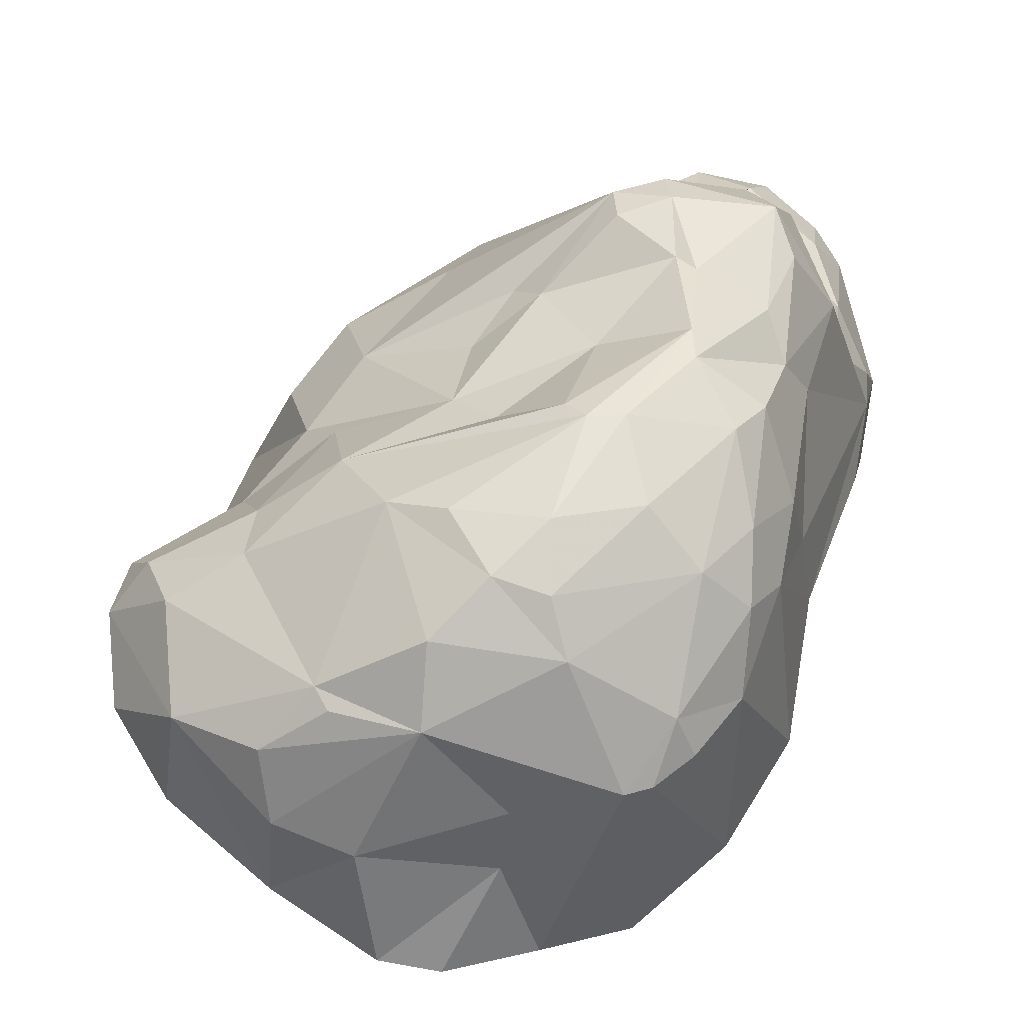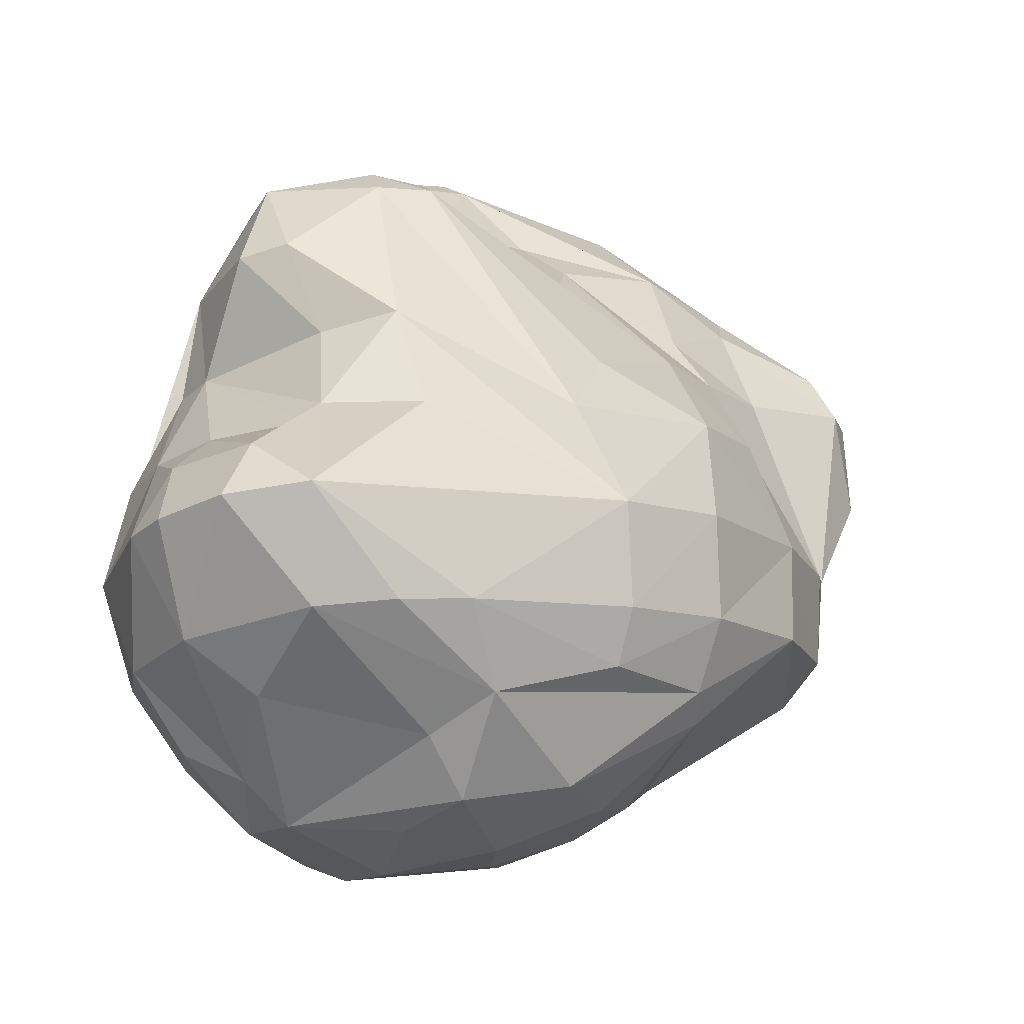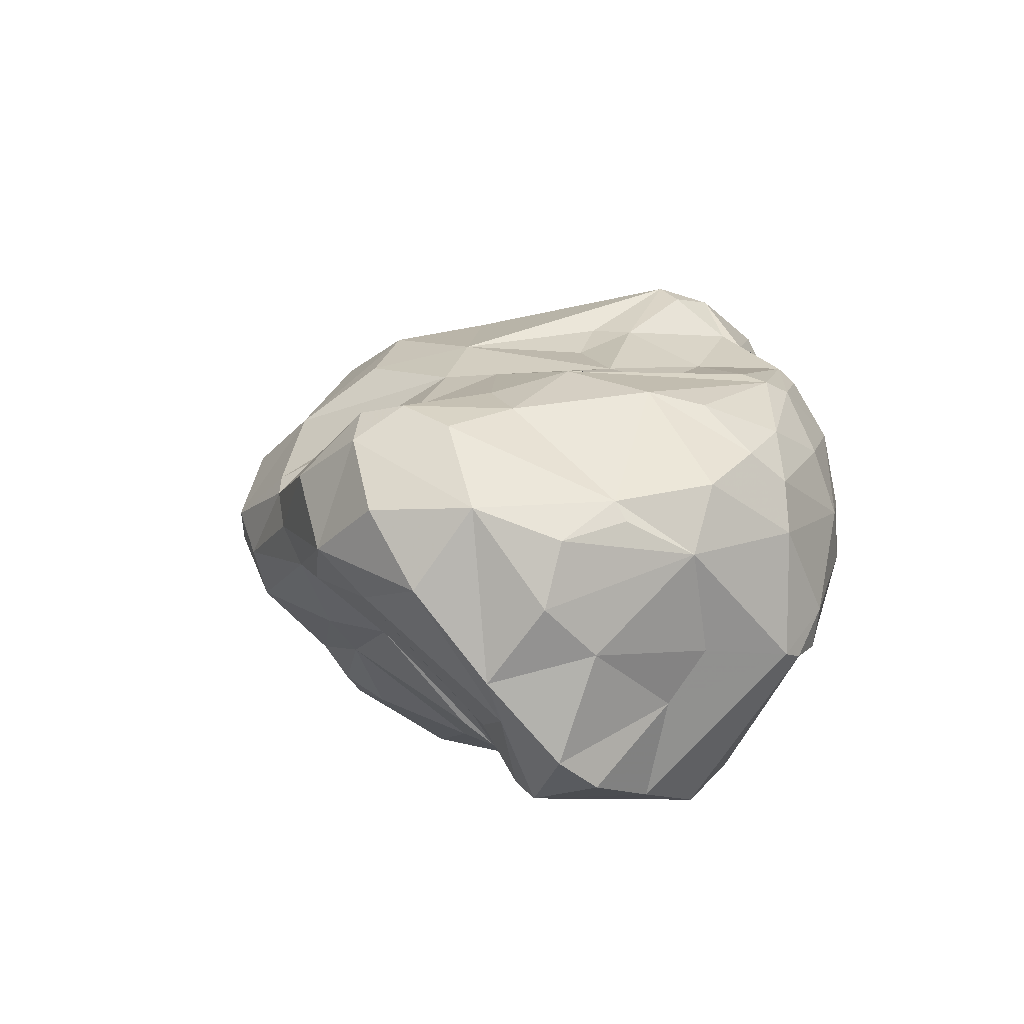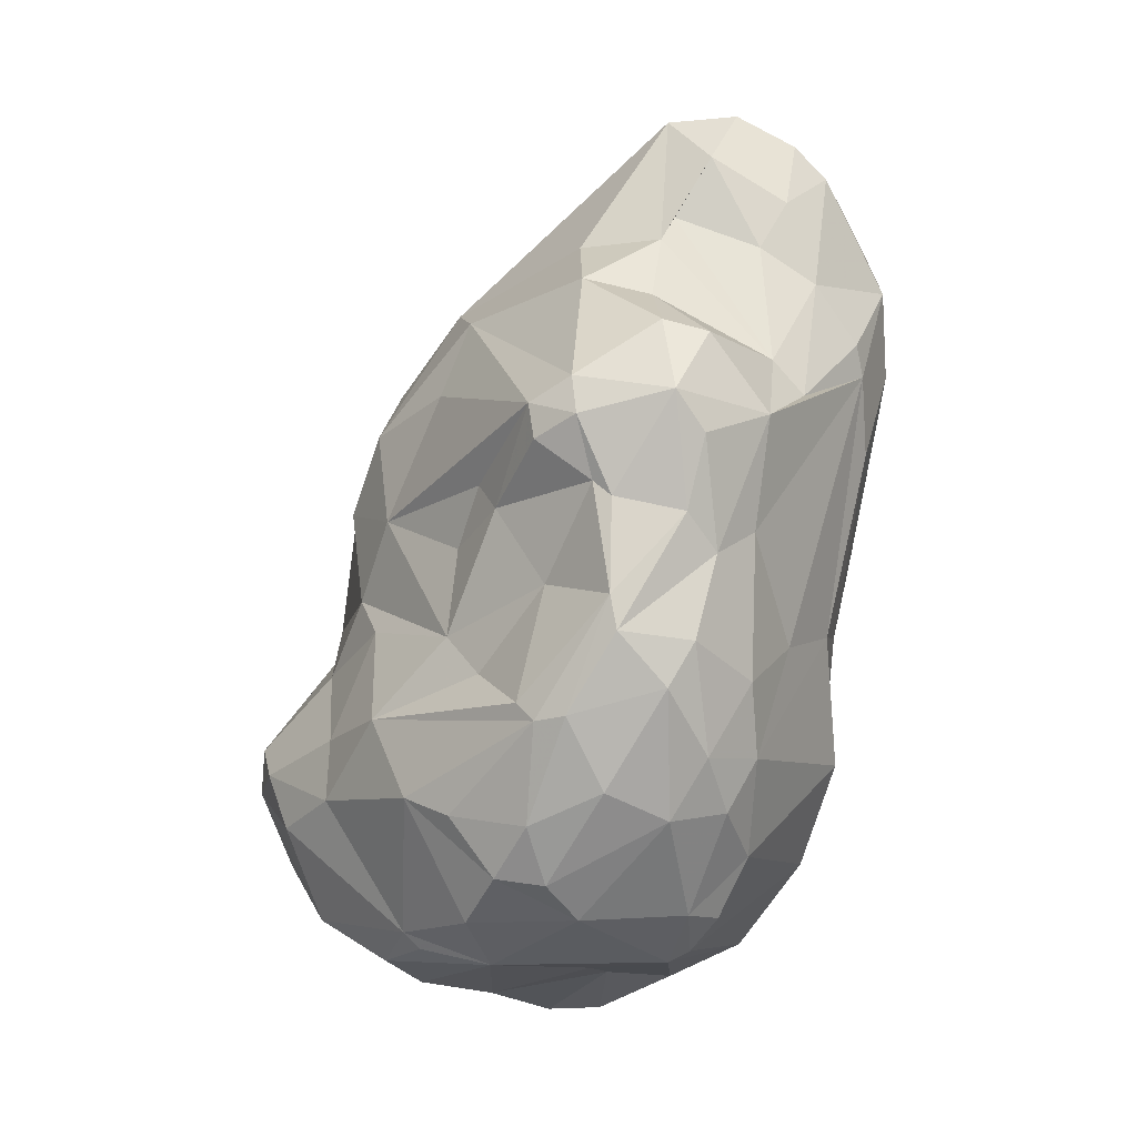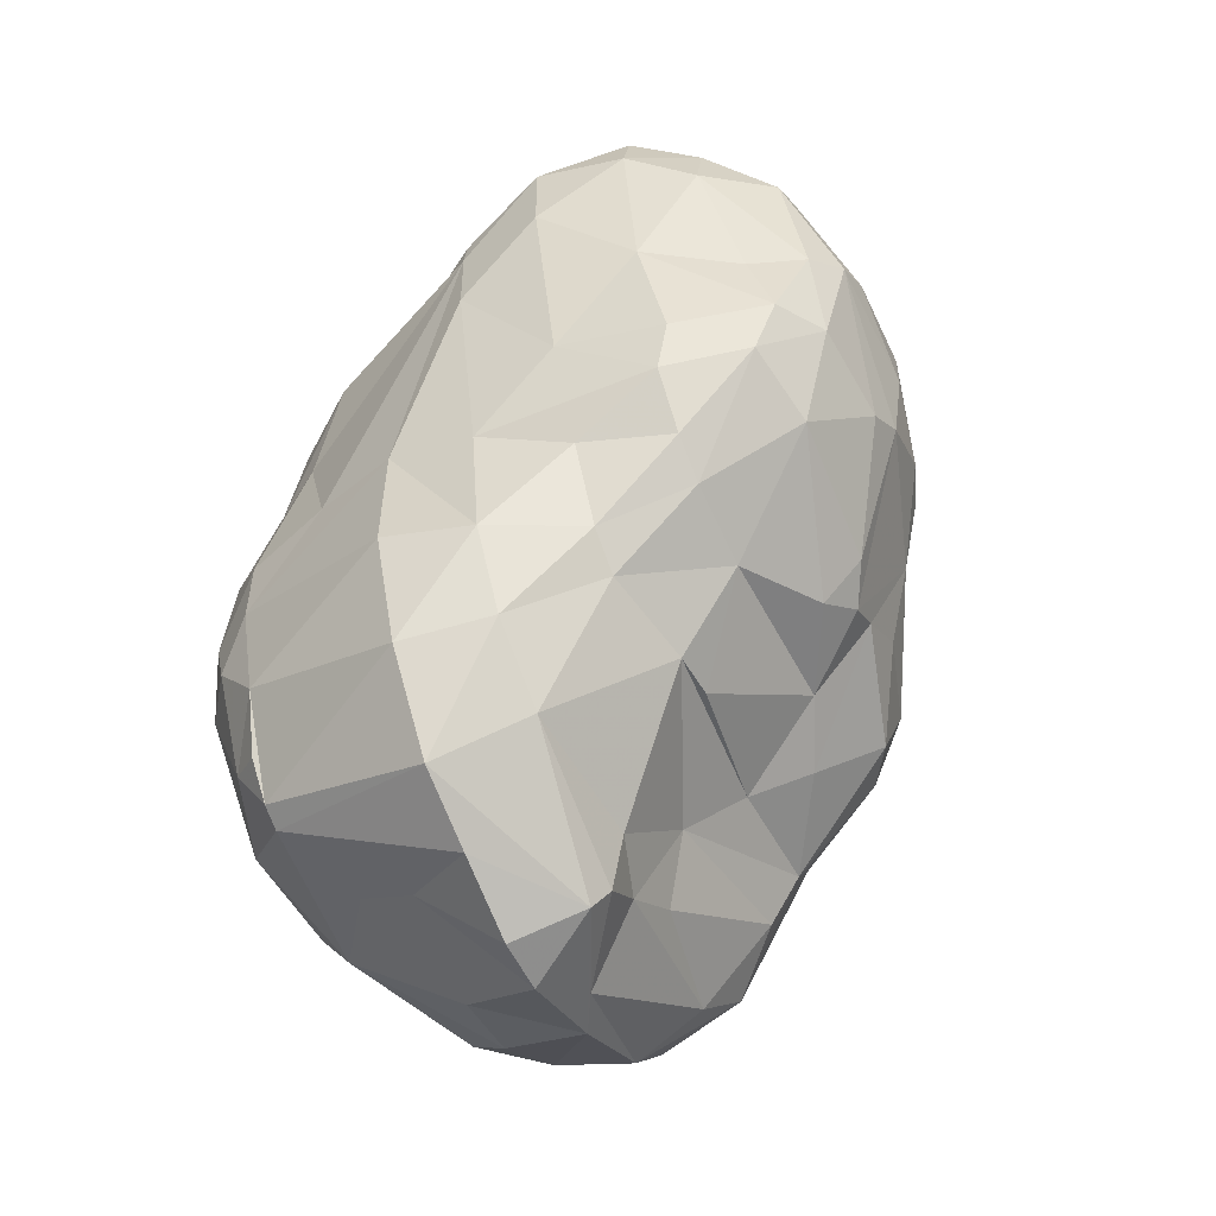
<metadata>
{"format":"obj","ext":"obj","renderer":"f3d","projection":"perspective","resolution":1024,"background":"white","views":[{"elev":64.8,"azim":14.3,"up":"+Z"},{"elev":-13.6,"azim":-170.7,"up":"+Z"},{"elev":-51.0,"azim":-37.7,"up":"+Y"},{"elev":13.2,"azim":17.7,"up":"+Y"},{"elev":-50.8,"azim":124.3,"up":"+Y"}]}
</metadata>
<code>
v 177.7 246 67.67
v 178.2 246.9 71.34
v 178 244.9 71.29
v 179.2 246.4 73.06
v 178.8 250.5 63.96
v 178.9 251.6 60.28
v 178.8 249.4 63.92
v 179.2 241.6 70.97
v 179.6 256.2 60.36
v 179.3 247.6 63.77
v 179.6 255.3 64.04
v 179.1 242.6 67.31
v 181.3 250.4 71.02
v 180.5 244.7 74.44
v 182.7 253.8 70.94
v 180.7 244.1 64.83
v 181 256.8 67.6
v 180 249.8 60.05
v 182.9 246.5 75.67
v 180.2 252.6 58.43
v 182.6 248.7 74.46
v 182.3 260.3 67.56
v 181.8 261.3 60.24
v 184.1 252.4 56.55
v 181.9 261.4 63.94
v 181.7 249.6 58.54
v 181.3 240.7 67.7
v 183.9 257.4 70.9
v 185.4 239.8 75.61
v 184.1 253.1 72.9
v 184 247.3 60.64
v 182.9 259.5 56.81
v 185.2 254.8 55.04
v 181.9 239 70.47
v 182 240.6 74.23
v 186.2 238.1 73.5
v 187.7 248.2 78.91
v 185.7 257.7 54.05
v 185.8 262.6 69.48
v 186.4 265.4 67.14
v 180.6 246.1 63.53
v 184.6 265.1 63.69
v 188.4 254 75.79
v 182.7 260.7 57.71
v 186.9 241.8 77.26
v 187.6 257.6 52.96
v 186.5 251 56.3
v 184.5 265 59.99
v 187.5 241.2 77.13
v 186.9 263.4 54.12
v 188.2 257.2 73.96
v 189.1 259.8 73.93
v 185 264.6 58.02
v 186.5 240.8 65.85
v 188 250.1 56.03
v 189.2 269.7 59.47
v 187.9 237 68.42
v 189.2 237.8 73.04
v 188.9 239.5 65.86
v 186.2 260.6 53.64
v 191.9 263.6 75.94
v 185.6 245.8 62.75
v 192.2 267.8 70.07
v 189.9 248 79.91
v 185.3 250.5 76.42
v 189.8 261.6 52.16
v 186.2 237 69.74
v 191 268.6 66.57
v 186.5 248.5 59.01
v 190.4 243.5 79.41
v 188.8 267.7 56.73
v 187.6 243.3 64.42
v 190.2 253 77.21
v 190.3 259.2 75.22
v 190.8 241 77.55
v 190.2 265.7 53.42
v 190.4 235.6 69.05
v 191.3 271.3 59.21
v 191.6 236.8 65.83
v 191.9 245.8 80.36
v 189.7 249.1 56.6
v 190.7 255.8 52.22
v 193.5 252.3 80.35
v 192.9 256.7 76.96
v 193.6 264.8 75.77
v 190.4 259.1 51.88
v 193.7 248.2 57.92
v 193.3 248.2 80.65
v 194 240.1 74.45
v 192.3 262.3 76.58
v 192.6 252.8 79.79
v 191.4 245.2 60.92
v 189.4 251 54.96
v 192.5 264.3 52.57
v 192.6 235.8 68.72
v 194.5 269.1 66.53
v 195.7 237.5 68.33
v 191.1 267.4 55.38
v 194.8 260.9 76.95
v 196.4 266.7 73.11
v 192.3 254.9 52.27
v 193.7 273.6 62.66
v 195 267.2 69.63
v 193.9 245.7 80.18
v 191.2 240.2 64.68
v 196.6 273.9 62.24
v 196.1 257.1 78.99
v 194.1 263.5 76.76
v 191.1 237.8 65.33
v 196.2 249.6 80.14
v 197 249.2 57.46
v 194.8 252.6 80.36
v 193.4 245.1 60.66
v 196.1 255.9 52.08
v 194.8 269.9 65.68
v 196.3 269.7 56.43
v 193.8 261.4 51.42
v 194.9 244 79.12
v 196 272.4 64.32
v 197.6 241.3 75.62
v 193.9 272.2 58.85
v 196.5 255.8 79.41
v 199.8 264.6 68.8
v 195.4 260.5 51.34
v 198.5 248.3 78.83
v 198.4 253.7 79.09
v 195.6 260.5 77.21
v 193.9 238.9 71.98
v 195.3 252.2 53.73
v 197.5 266.8 54.03
v 198.7 243.8 76.86
v 197.3 246 61
v 196.3 265.3 52.7
v 197.7 264.5 75.94
v 198.2 266.2 72.82
v 198.4 268.8 65.46
v 198.4 259.9 76.49
v 197.1 241 64.37
v 198.3 253.6 53.99
v 199.2 270.5 64.06
v 197.9 264.4 52.57
v 198.8 262.8 75.58
v 197.1 259.5 52
v 199.4 258.2 75.87
v 199.2 255.3 78.01
v 198.7 239.2 67.95
v 198.5 271.1 58.12
v 199 272.7 61.82
v 198.7 247.3 60.84
v 199.7 250.7 77.97
v 198.5 250.4 57.28
v 200.6 263 72.34
v 198.3 255.7 53.01
v 198.5 241.8 75.51
v 200.4 258.6 73.67
v 201.1 268.2 57.62
v 199.6 243.3 75.41
v 200.7 267.3 65.06
v 200.3 248.2 77.02
v 200.8 253.2 75.62
v 199.7 243.8 64.27
v 200.3 271.3 61.57
v 198.8 258.6 53.87
v 199.7 266.6 55.03
v 200.1 252.7 57.14
v 201.1 263.2 68.55
v 200.3 264.1 54.88
v 200.2 250.7 60.76
v 201 250 75.46
v 201.4 253.6 71.83
v 202.7 263.5 64.61
v 200.4 254.6 56.47
v 202.6 247.5 67.7
v 200.6 245.8 74.99
v 201.3 247 64.15
v 201.2 259.4 57.24
v 202.4 264.8 64.7
v 201.8 265.9 57.42
v 201.2 243 67.73
v 202.1 253.1 67.99
v 202.8 266.5 61.01
v 201.7 252.1 64.3
v 202.9 260.1 64.45
v 201.7 255.2 60.71
v 203 262.9 60.83
g foo
f 44 71 50
f 60 32 50
f 32 44 50
f 38 32 60
f 50 71 76
f 32 38 33
f 71 98 76
f 66 50 76
f 60 50 66
f 66 76 94
f 46 60 66
f 38 60 46
f 33 38 46
f 86 46 66
f 94 76 133
f 76 98 133
f 117 66 94
f 82 46 86
f 33 46 82
f 86 66 117
f 55 33 82
f 47 33 55
f 117 94 133
f 124 86 117
f 82 86 124
f 124 117 133
f 93 82 101
f 55 82 93
f 141 130 164
f 133 130 141
f 124 133 141
f 101 82 124
f 164 167 141
f 101 124 114
f 93 101 129
f 143 141 167
f 124 141 143
f 114 124 143
f 163 143 167
f 129 101 114
f 163 153 143
f 114 143 153
f 139 114 153
f 129 114 139
f 44 23 53
f 23 48 53
f 9 23 44
f 56 53 48
f 9 44 32
f 20 9 32
f 6 9 20
f 71 56 78
f 53 56 71
f 44 53 71
f 71 78 121
f 18 6 20
f 98 71 121
f 20 32 33
f 24 20 33
f 26 20 24
f 18 20 26
f 98 121 116
f 147 116 121
f 133 98 116
f 31 26 47
f 26 24 47
f 47 24 33
f 69 31 47
f 130 116 147
f 133 116 130
f 69 47 55
f 164 130 156
f 130 147 156
f 81 69 55
f 55 93 81
f 69 81 87
f 156 178 164
f 167 164 178
f 129 81 93
f 178 176 167
f 167 176 163
f 87 81 129
f 163 176 153
f 111 87 129
f 176 172 153
f 139 111 129
f 165 153 172
f 139 153 165
f 151 139 165
f 111 139 151
f 23 25 48
f 25 42 48
f 25 23 11
f 9 11 23
f 9 6 11
f 42 102 56
f 42 56 48
f 6 5 11
f 102 78 56
f 7 5 6
f 7 6 18
f 10 7 18
f 102 106 121
f 102 121 78
f 41 10 18
f 41 18 26
f 121 106 147
f 41 26 31
f 147 106 148
f 41 31 62
f 162 147 148
f 62 31 69
f 156 147 162
f 92 62 69
f 181 156 162
f 181 178 156
f 69 87 92
f 181 185 178
f 185 176 178
f 113 92 87
f 185 184 176
f 172 176 184
f 87 111 132
f 113 87 132
f 172 184 165
f 184 182 165
f 168 165 182
f 168 151 165
f 151 149 111
f 132 111 149
f 149 151 168
f 40 42 22
f 22 42 25
f 25 11 22
f 17 22 11
f 17 11 15
f 68 102 42
f 68 42 63
f 40 63 42
f 11 5 15
f 96 102 68
f 10 1 7
f 106 102 119
f 119 102 96
f 12 10 41
f 1 10 12
f 115 119 96
f 12 41 16
f 12 16 27
f 140 148 106
f 140 106 119
f 136 119 115
f 140 119 136
f 54 27 16
f 162 148 140
f 158 140 136
f 72 41 62
f 16 41 72
f 54 16 72
f 162 140 158
f 177 181 158
f 181 162 158
f 113 62 92
f 72 62 113
f 59 54 72
f 181 177 171
f 171 185 181
f 105 72 113
f 59 72 105
f 171 183 185
f 109 59 105
f 183 184 185
f 183 182 184
f 109 105 138
f 138 113 132
f 105 113 138
f 175 168 182
f 149 168 175
f 132 149 161
f 138 132 161
f 175 161 149
f 40 22 39
f 28 39 22
f 15 28 17
f 28 22 17
f 15 5 13
f 7 13 5
f 2 13 7
f 1 2 7
f 1 3 2
f 68 63 96
f 3 1 12
f 3 12 8
f 103 96 63
f 115 96 123
f 123 96 103
f 8 12 34
f 34 12 27
f 136 115 123
f 67 34 57
f 34 27 57
f 158 136 123
f 54 59 27
f 57 27 59
f 166 158 123
f 166 177 158
f 171 177 166
f 79 57 109
f 57 59 109
f 67 57 79
f 171 180 183
f 77 67 79
f 180 182 183
f 95 77 79
f 95 79 97
f 180 173 175
f 180 175 182
f 79 109 138
f 161 146 138
f 97 79 146
f 146 79 138
f 179 175 173
f 175 179 161
f 146 161 179
f 61 40 39
f 28 61 39
f 21 13 2
f 21 2 4
f 4 2 3
f 85 63 40
f 85 40 61
f 52 61 28
f 30 43 15
f 43 28 15
f 30 15 13
f 51 52 28
f 43 51 28
f 21 30 13
f 19 21 4
f 14 19 4
f 14 4 3
f 100 63 85
f 103 63 100
f 14 3 35
f 35 3 8
f 135 103 100
f 35 8 34
f 135 123 103
f 35 34 67
f 135 152 123
f 36 35 67
f 152 166 123
f 171 166 152
f 152 155 171
f 36 67 58
f 171 155 170
f 77 128 58
f 77 58 67
f 170 180 171
f 169 180 170
f 95 128 77
f 97 128 95
f 180 169 173
f 128 97 120
f 97 146 120
f 174 179 173
f 179 174 154
f 179 154 146
f 74 61 52
f 108 85 61
f 90 108 61
f 90 61 74
f 74 52 51
f 65 43 30
f 65 30 21
f 19 65 21
f 43 74 51
f 73 43 65
f 37 65 19
f 134 85 108
f 99 108 90
f 135 100 134
f 134 100 85
f 127 134 108
f 127 108 99
f 84 99 74
f 99 90 74
f 84 74 43
f 73 84 43
f 45 19 14
f 29 45 35
f 45 14 35
f 152 135 134
f 152 134 142
f 134 137 142
f 29 35 36
f 49 45 29
f 144 152 142
f 144 142 137
f 75 49 29
f 36 75 29
f 155 152 144
f 58 75 36
f 75 58 89
f 170 155 160
f 128 89 58
f 160 169 170
f 89 128 120
f 159 174 169
f 174 173 169
f 120 146 154
f 154 174 157
f 91 73 65
f 84 73 91
f 83 91 65
f 83 65 37
f 64 83 37
f 37 19 45
f 107 127 99
f 91 107 84
f 107 99 84
f 137 134 127
f 107 137 127
f 83 107 91
f 88 83 64
f 122 137 107
f 112 122 107
f 112 107 83
f 80 88 64
f 70 80 37
f 80 64 37
f 70 37 45
f 145 144 122
f 144 137 122
f 75 70 45
f 75 45 49
f 126 145 122
f 126 122 112
f 155 144 145
f 80 118 104
f 118 80 70
f 75 118 70
f 160 155 145
f 150 145 126
f 125 150 126
f 125 126 110
f 125 110 104
f 118 125 104
f 160 145 150
f 150 169 160
f 159 169 150
f 159 150 125
f 131 125 118
f 120 118 75
f 89 120 75
f 159 125 131
f 120 131 118
f 174 159 131
f 157 174 131
f 154 157 131
f 120 154 131
f 112 83 88
f 110 126 112
f 110 112 88
f 104 110 88
f 104 88 80
g

</code>
